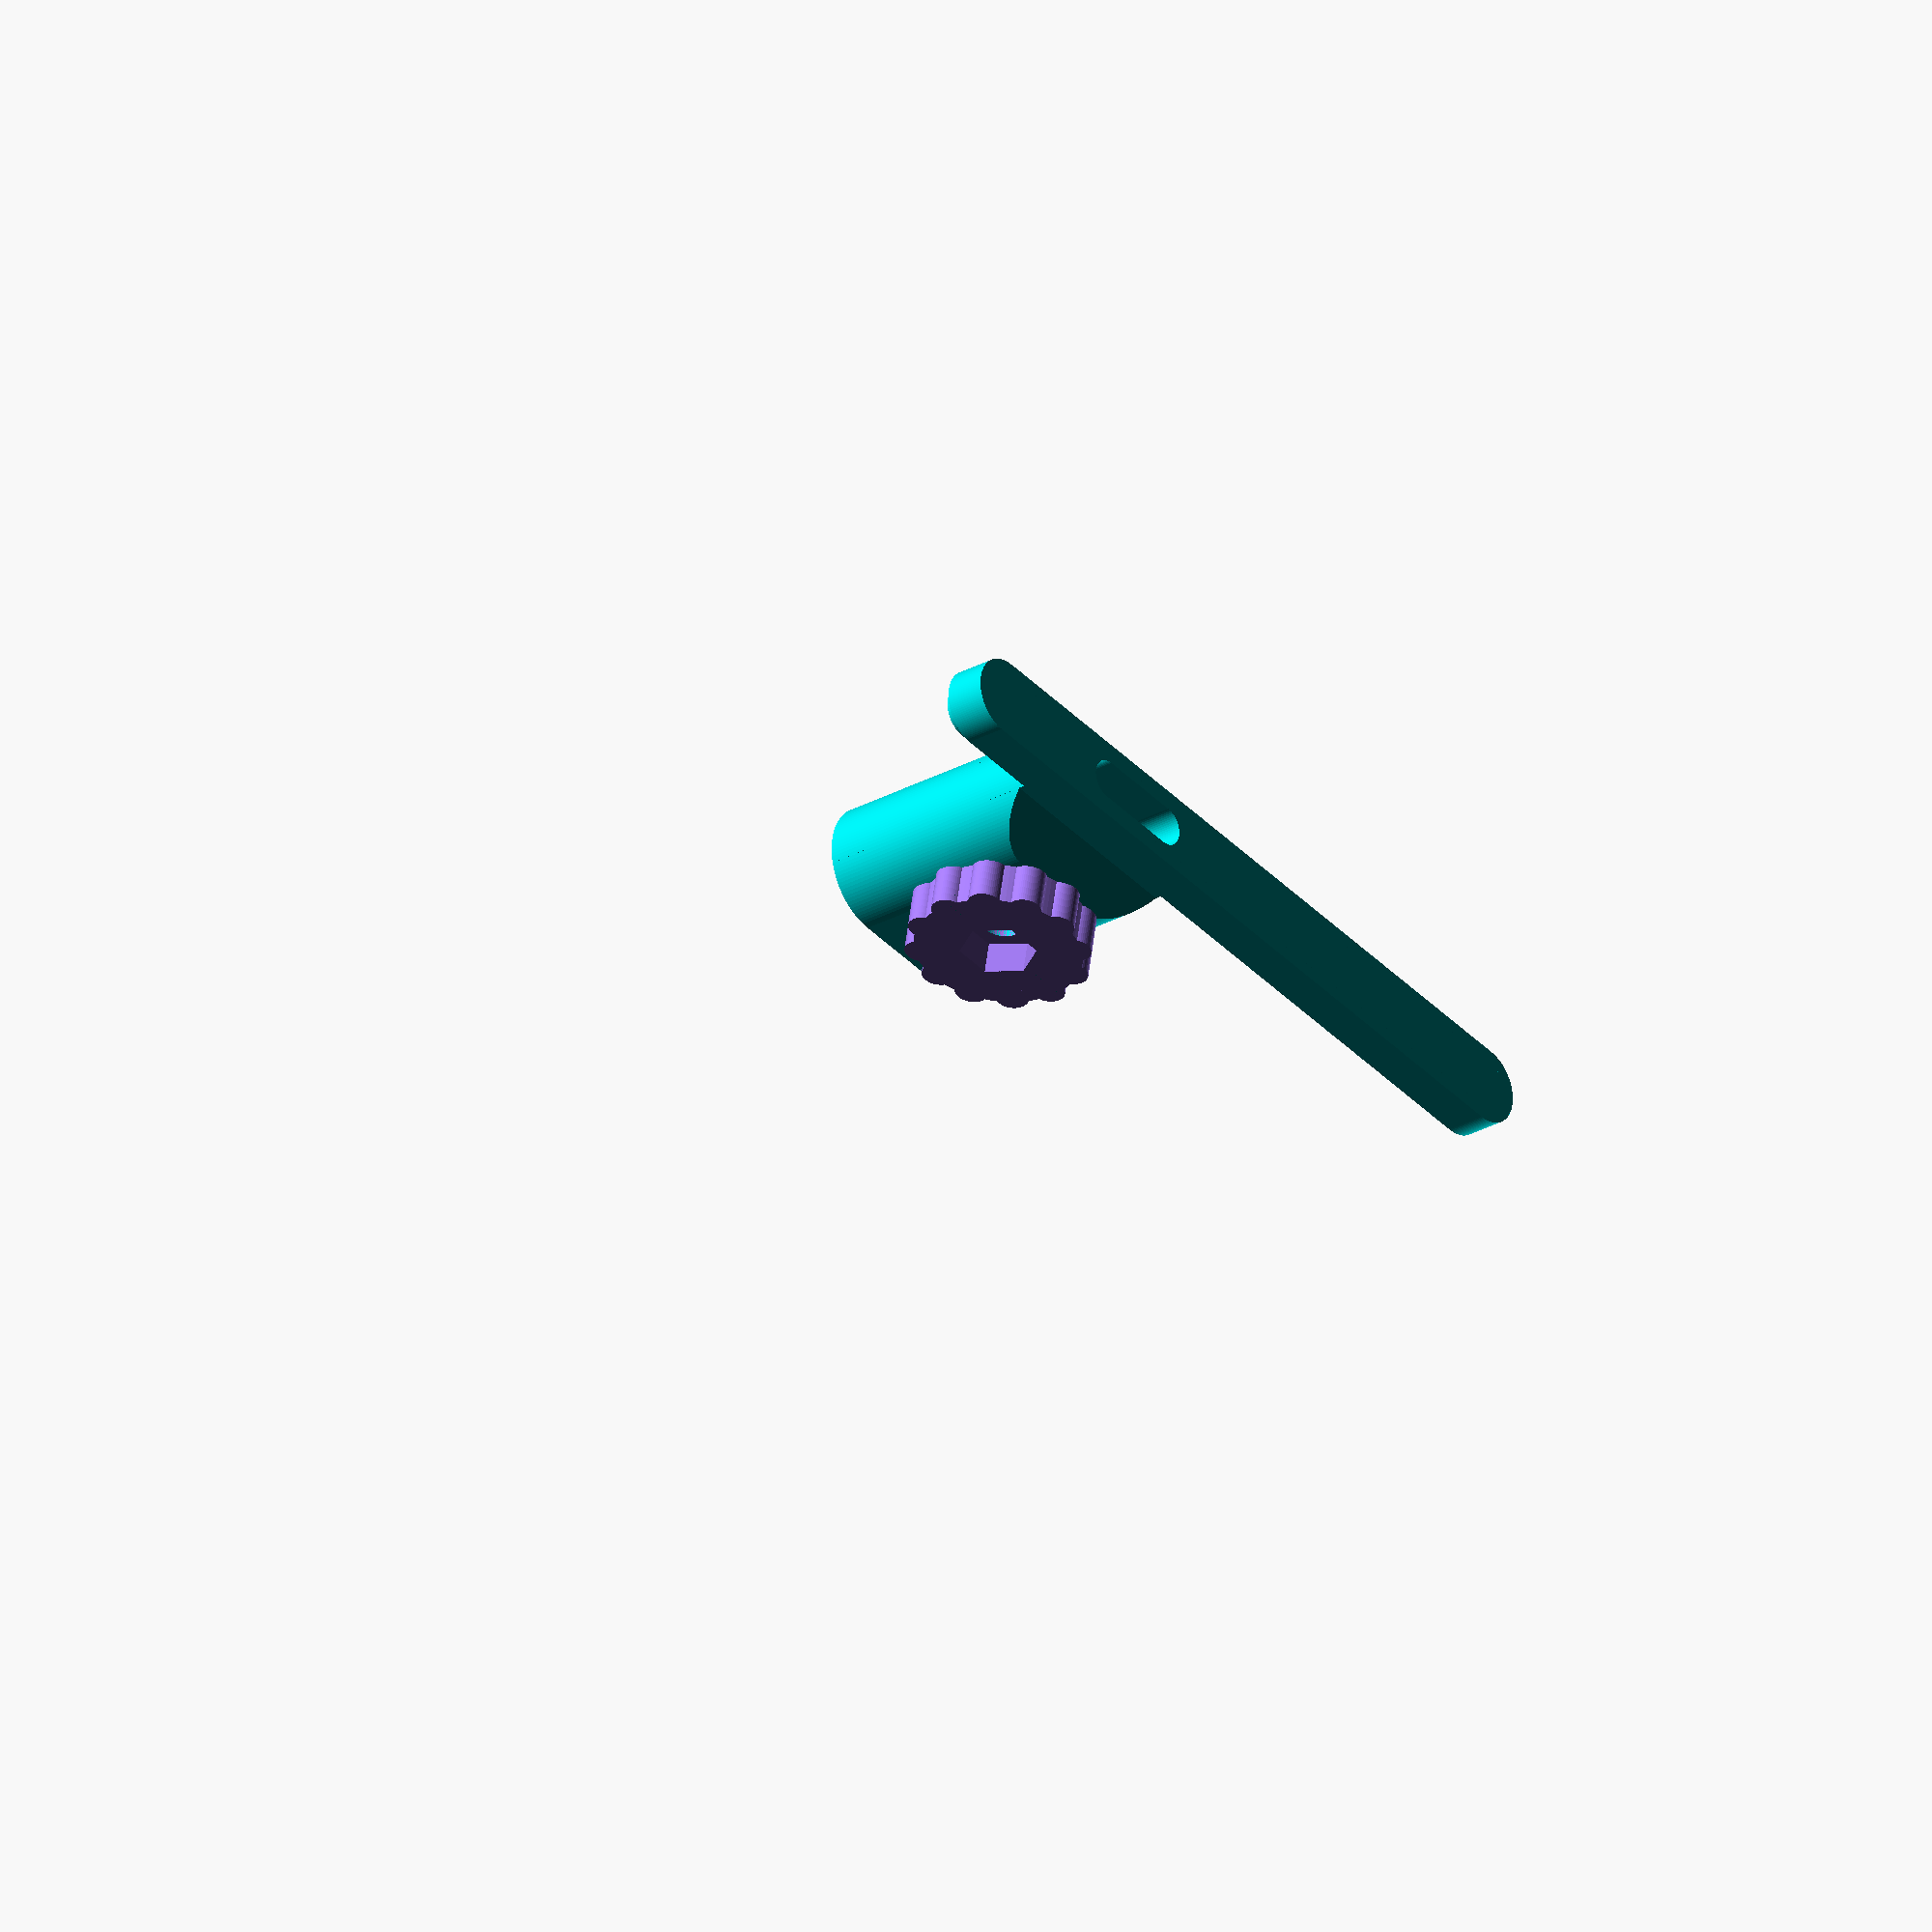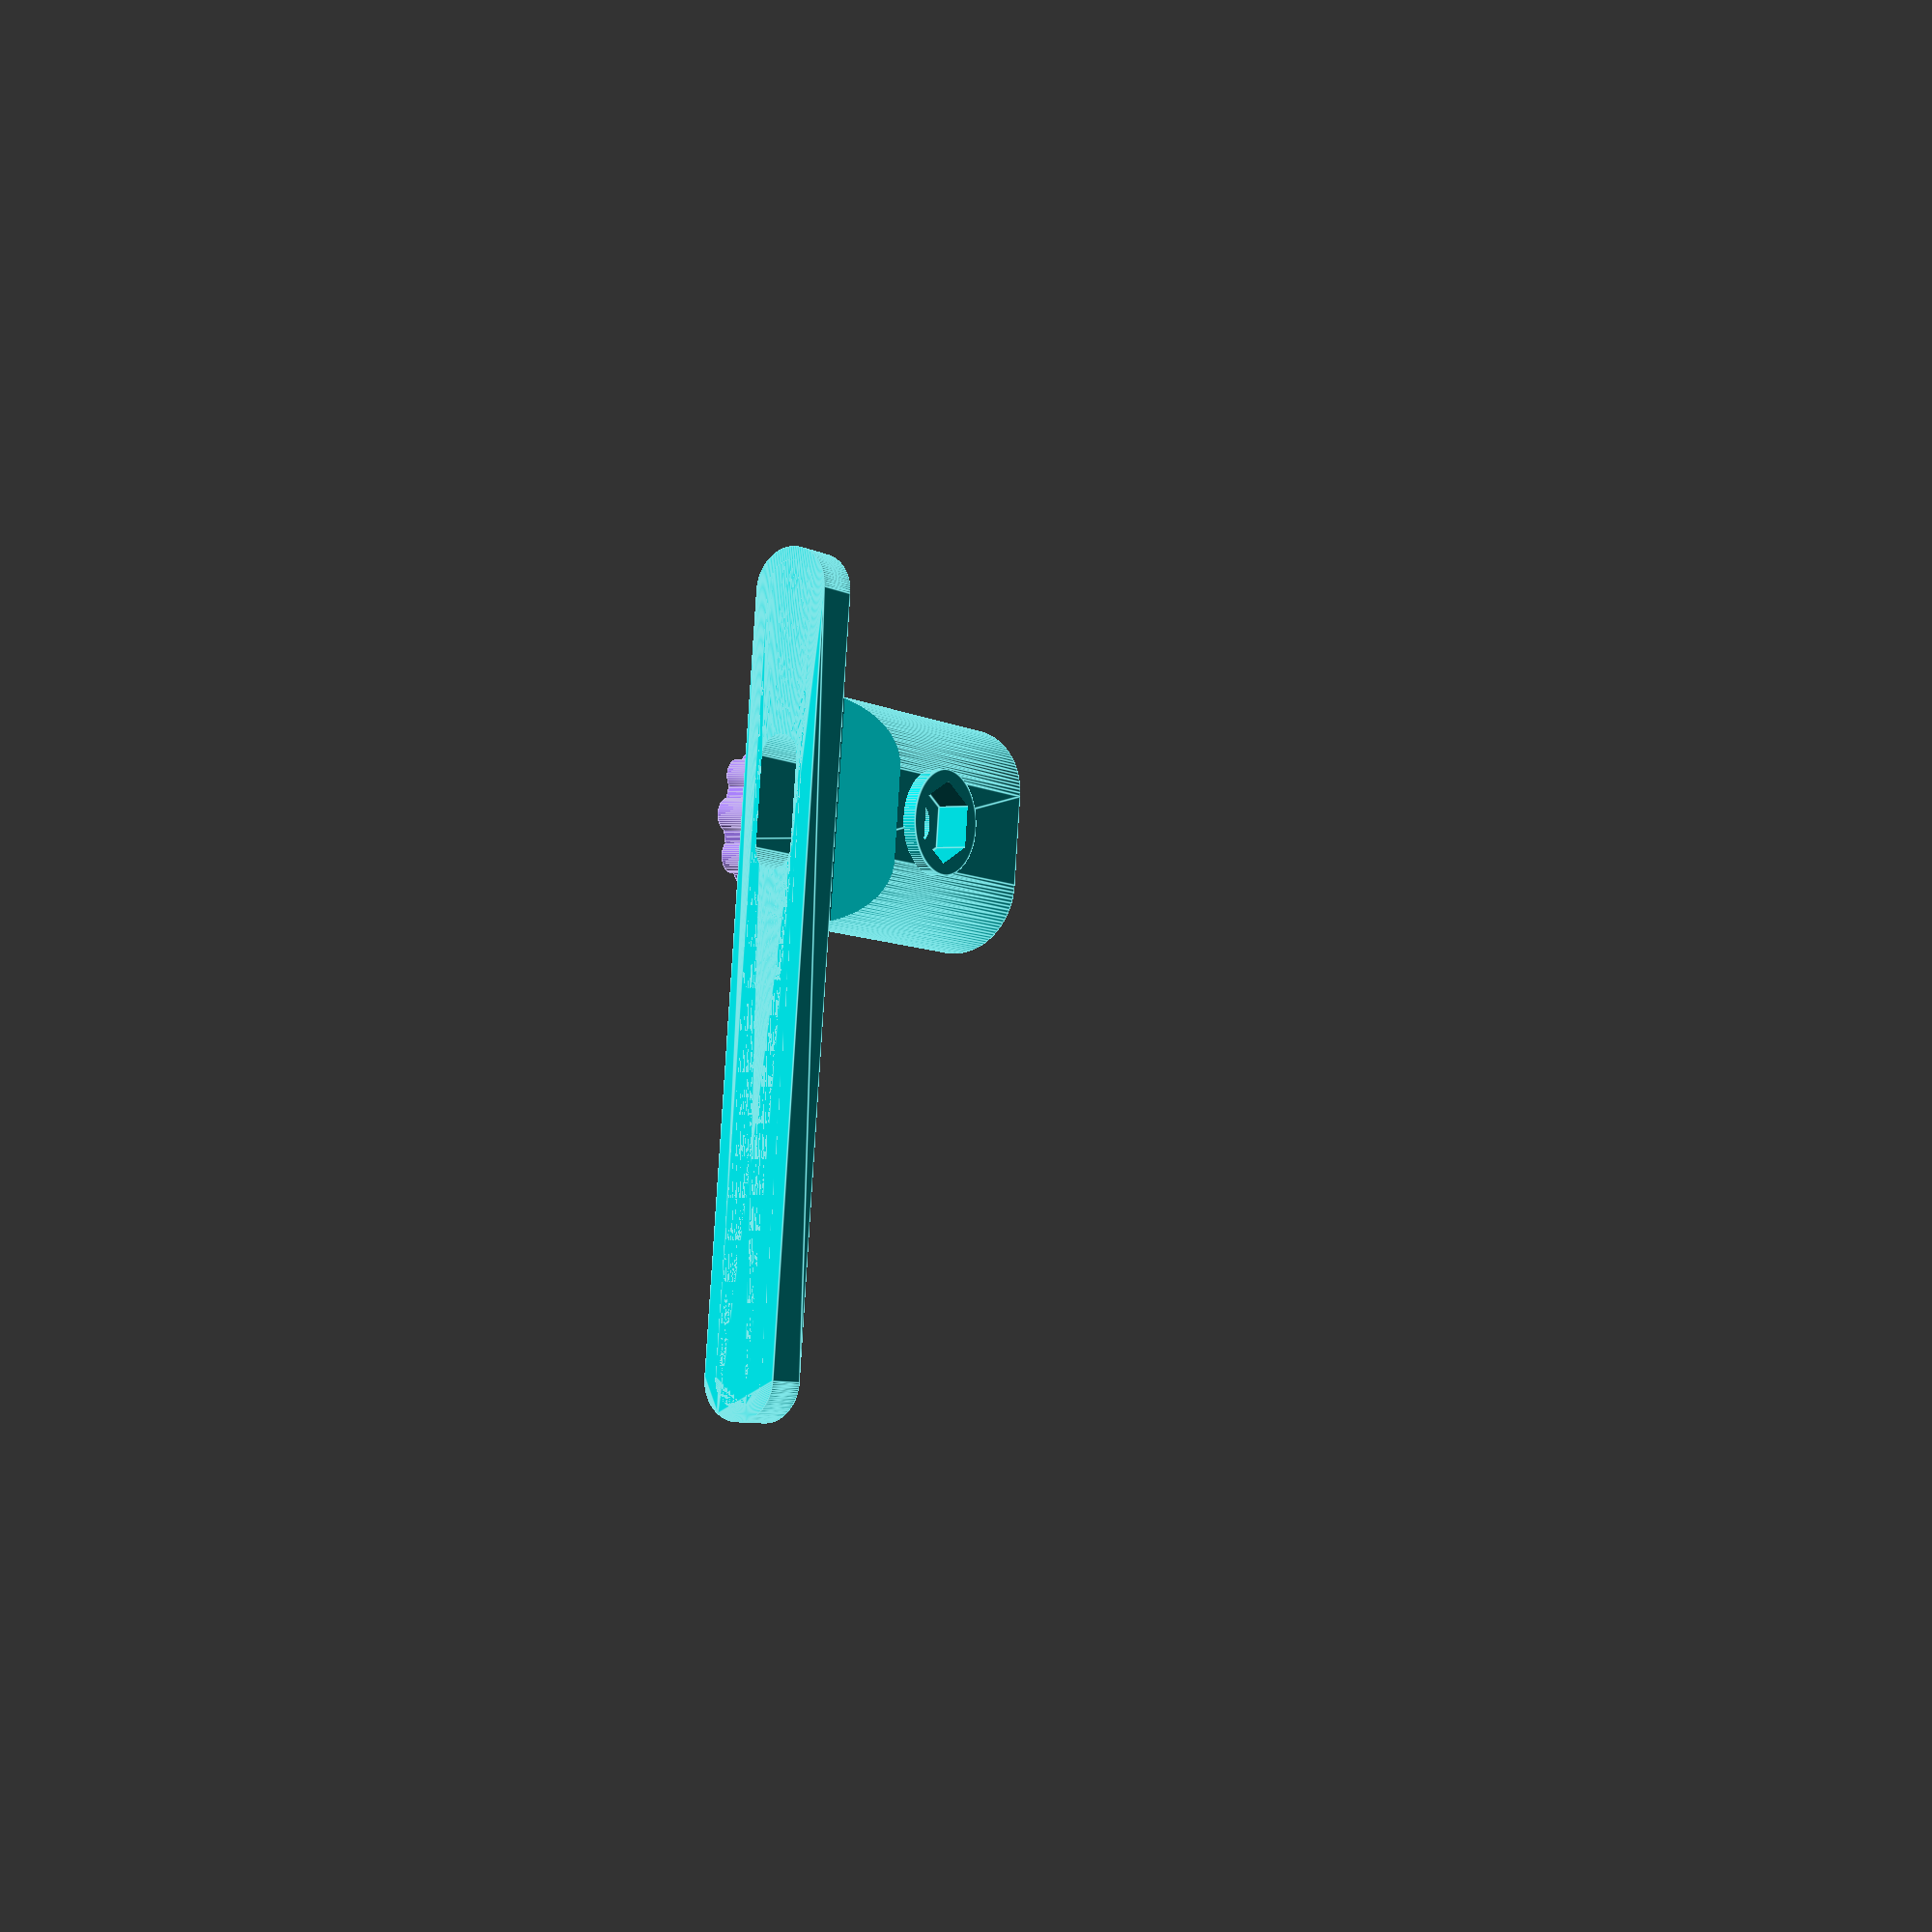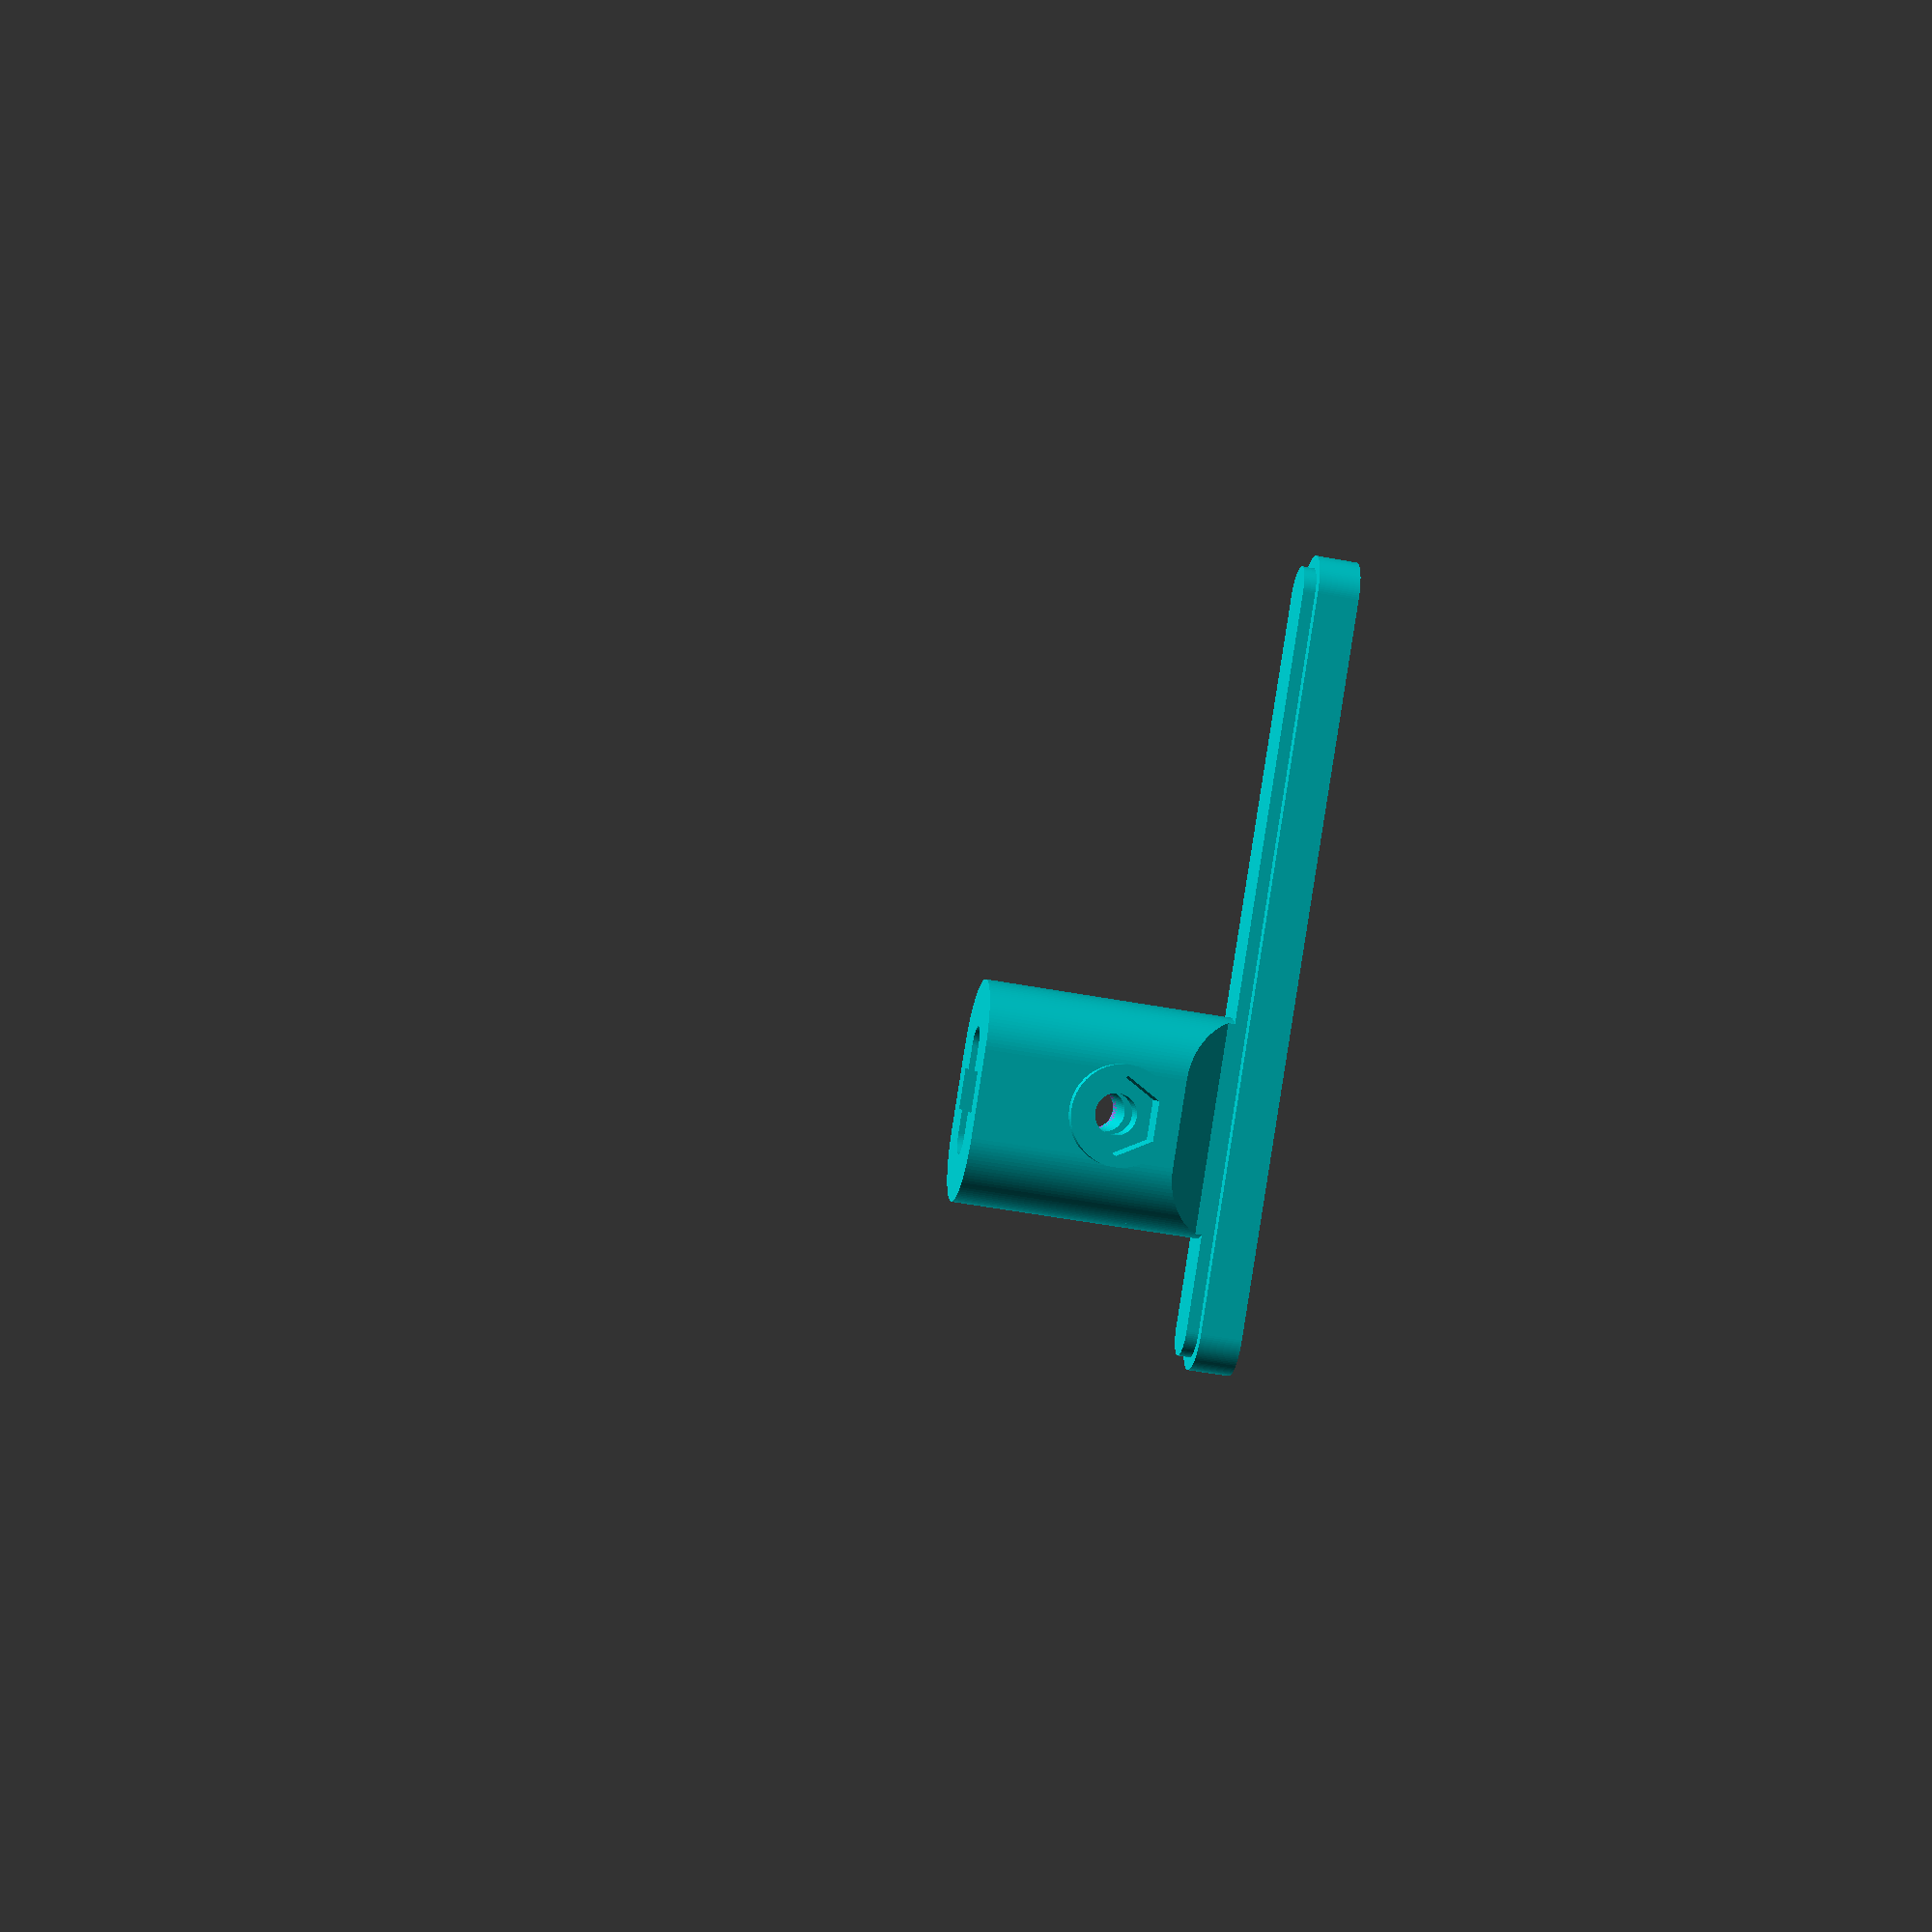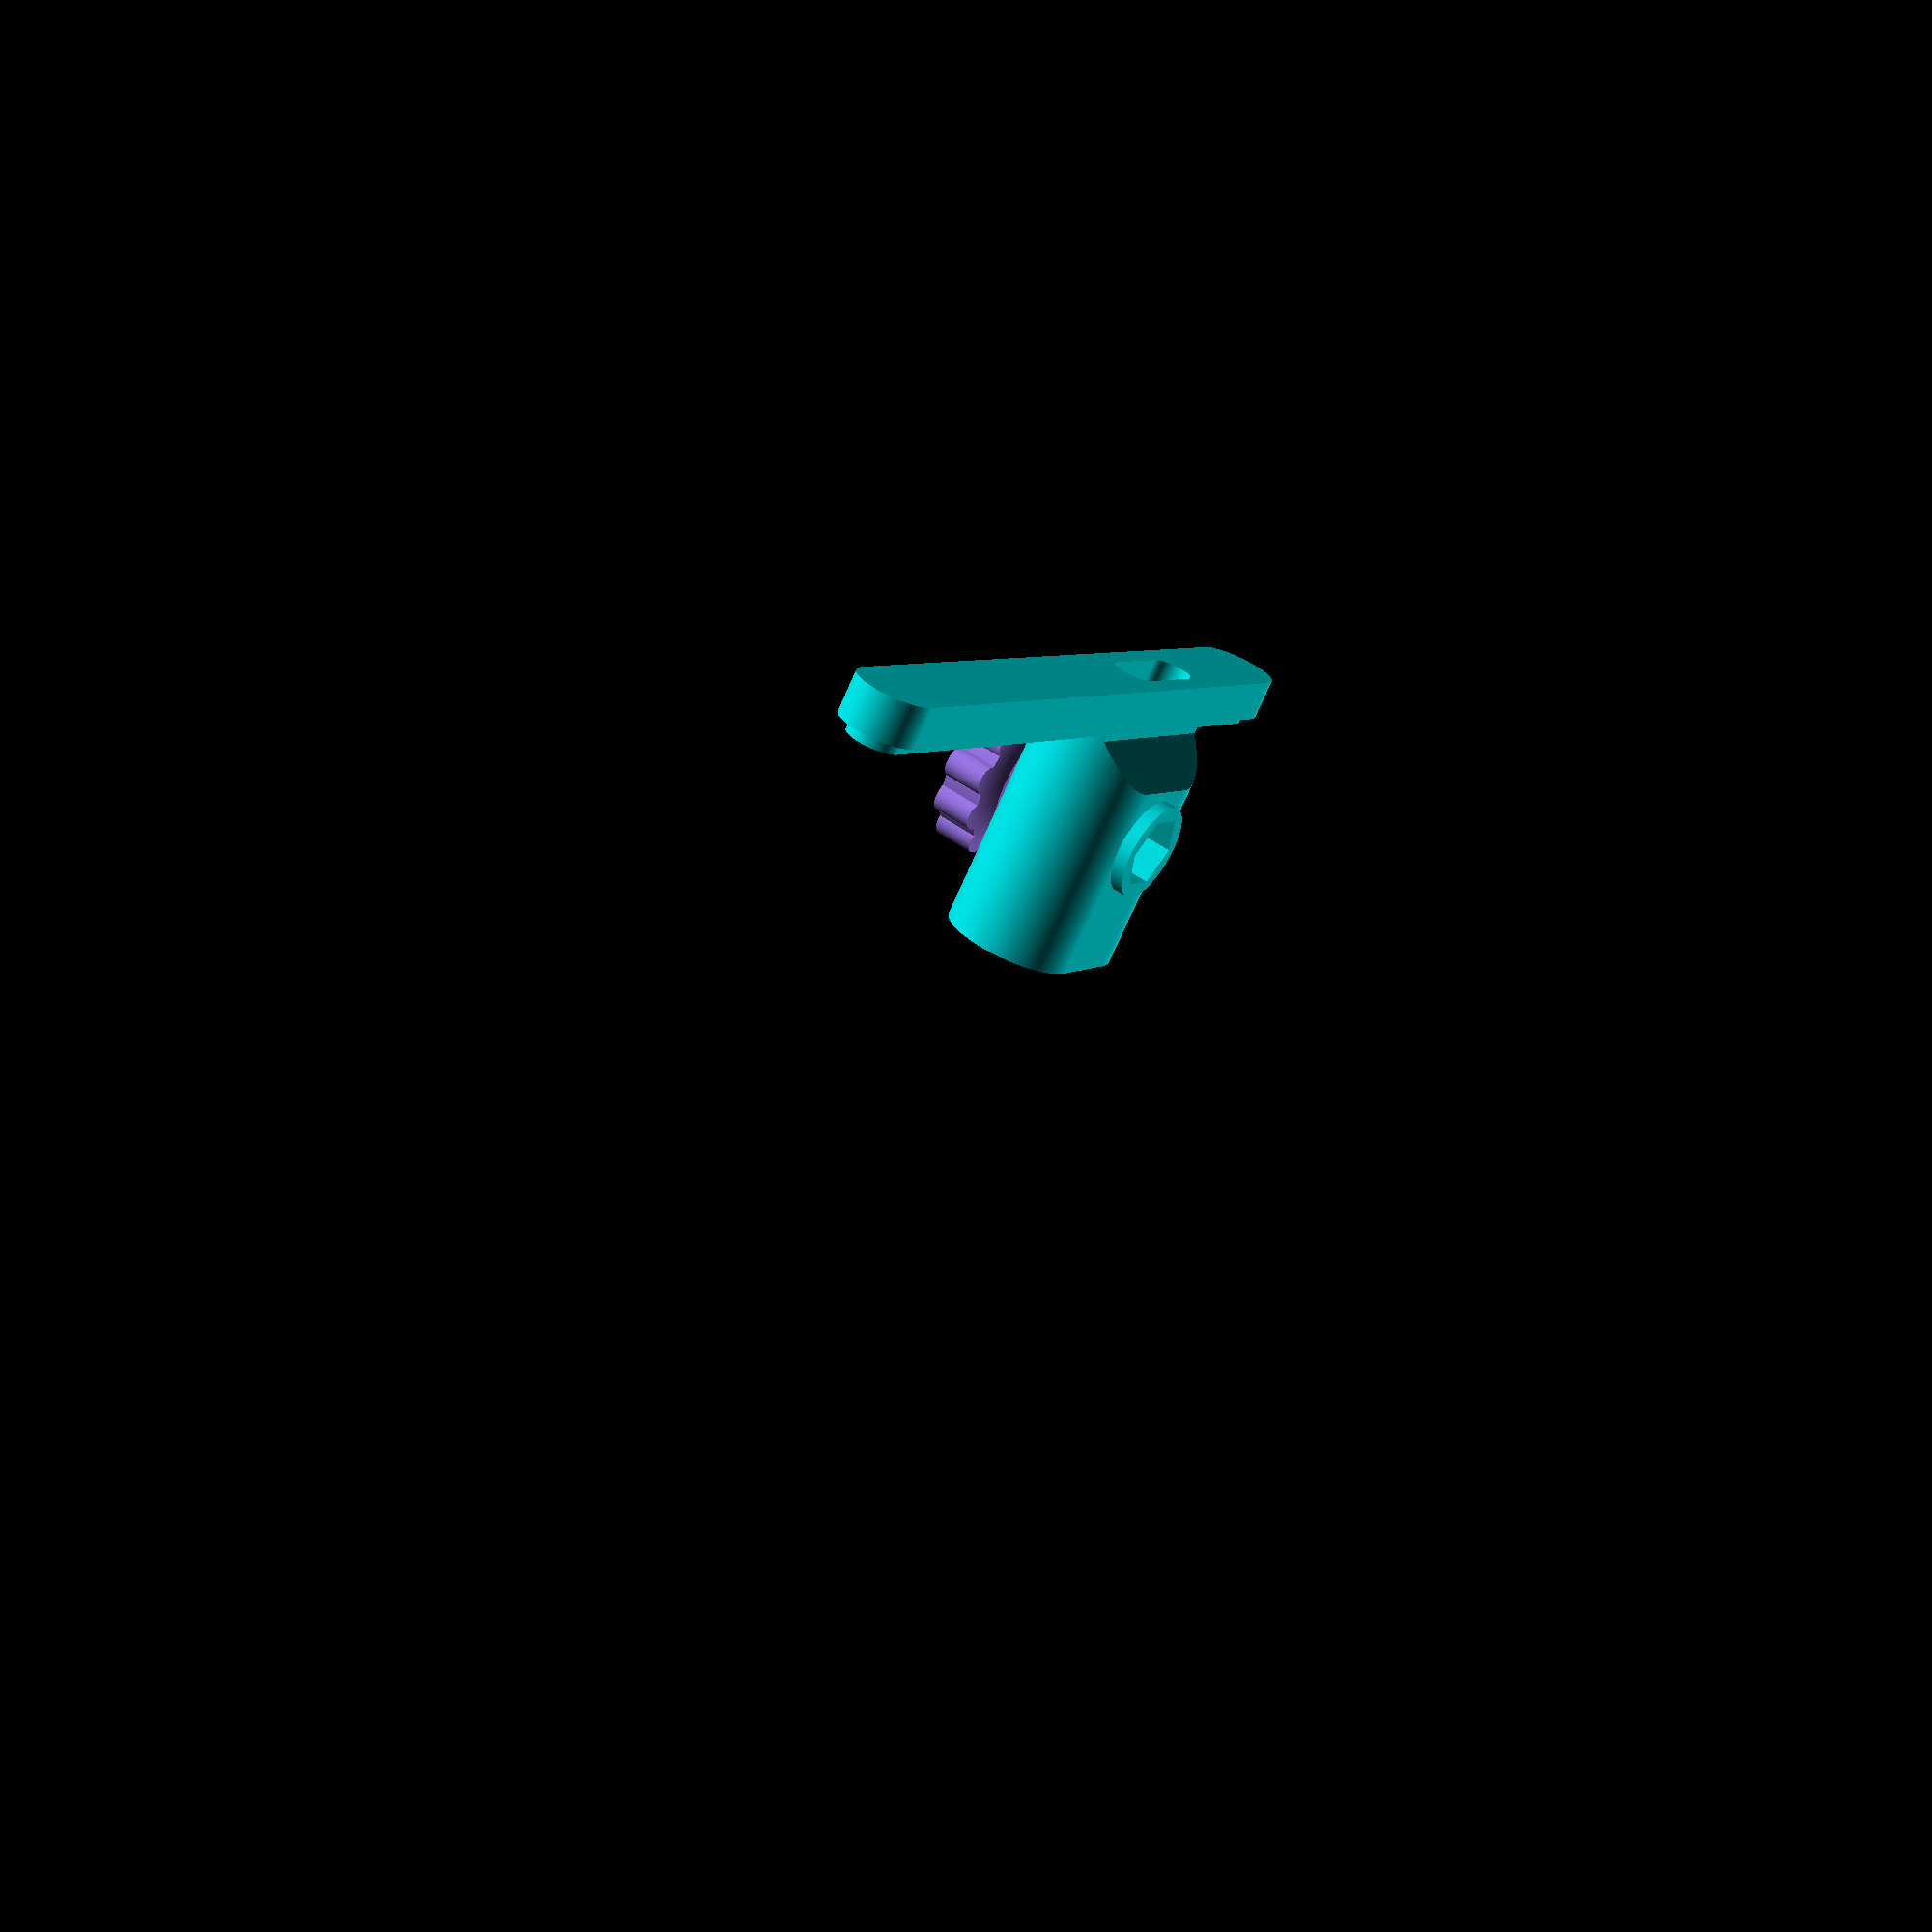
<openscad>
draft = false;
$fa = draft ? 12 : 3;
$fs = draft ? 2 : 0.3;

// Possible options: clamp, knob, all
show("all");

module show(part) {
  if (part == "knob") {
    knob();
  } else if (part == "clamp") {
    rotate([-90,0,0]) clamp();
  } else {
    color("MediumPurple") translate([0,10,24]) rotate([-90,0,0]) knob();
    color("DarkTurquoise")clamp();
  }
}

module cube2(size, center) {
  translate([
    center[0] ? -size[0]/2 : 0,
    center[1] ? -size[1]/2 : 0,
    center[2] ? -size[2]/2 : 0]) cube(size);
}

module clamp_rod_mold_hard_head() {
  module screw() {
    cylinder(d=6.2,h=50,center=true);
    translate([0,0,7]) cylinder(d=10*2/sqrt(3)+0.2,h=50,$fn=6);
  }
  module stop() {
    hull() {
      cylinder(d=6,h=12,center=true);
      translate([0,20,0]) cylinder(d=6.5,h=12,center=true);
    }
  }
  hull() for(x=[-1,1]) translate([x*13/2,0,-10]) cylinder(d=6, h=100);
  translate([0,0,24]) rotate([90,0,0]) screw();
  translate([0,0,43]) rotate([90,0,0]) stop();
      
}
module clamp_body() {
  intersection() {
    union() {
      hull() for(x=[-1,1]) translate([x*13/2,0,0]) cylinder(d=20,h=45);
    }
    union() {
      translate([0,0,100*sqrt(2)/2+9-4]) rotate([45,0,0])cube2([100,100,100],[true,true,true]);
      cube2([100,8,100],[true,true,true]);
    }
  }
  x1 = -30;
  x2 = 80;
  hull() for(x=[x1,x2]) translate([x,0,0]) cylinder(d=11.8,h=6.2);
  hull() for(x=[x1,x2]) translate([x,0,0]) cylinder(d=8,h=8);
  translate([0,0,24]) rotate([90,0,0])cylinder(d=15,h=7+5);
}

module clamp() {
  difference() {
    clamp_body();
    clamp_rod_mold_hard_head();
  }
}

module knob() {
  diameter1 = 25;
  height = 8;
  chamfer_r = (diameter1-5)/2;
  module chamfer() {
    rotate_extrude(convexity = 10)
      intersection() {
        translate([0,-1]) square([100,100]);
        translate([diameter1/2+3, -(chamfer_r-2), 0]) circle(r = chamfer_r, $fn = 100);
      }
  }
  difference() {
    union() {
      cylinder(d=diameter1, h=height);
      for(a=[0:30:359]) rotate([0,0,a])translate([diameter1/2-1,0,0]) cylinder(d=5,h=height);
    }
    chamfer();
    translate([0,0,-1]) cylinder(d=6.2,h=100);
    translate([0,0,3]) cylinder(d=10*2/sqrt(3),h=100,$fn=6);
  }
}


</openscad>
<views>
elev=207.9 azim=349.1 roll=49.4 proj=o view=solid
elev=7.2 azim=85.7 roll=214.7 proj=p view=edges
elev=226.4 azim=137.0 roll=102.3 proj=p view=solid
elev=71.7 azim=60.0 roll=156.4 proj=p view=solid
</views>
